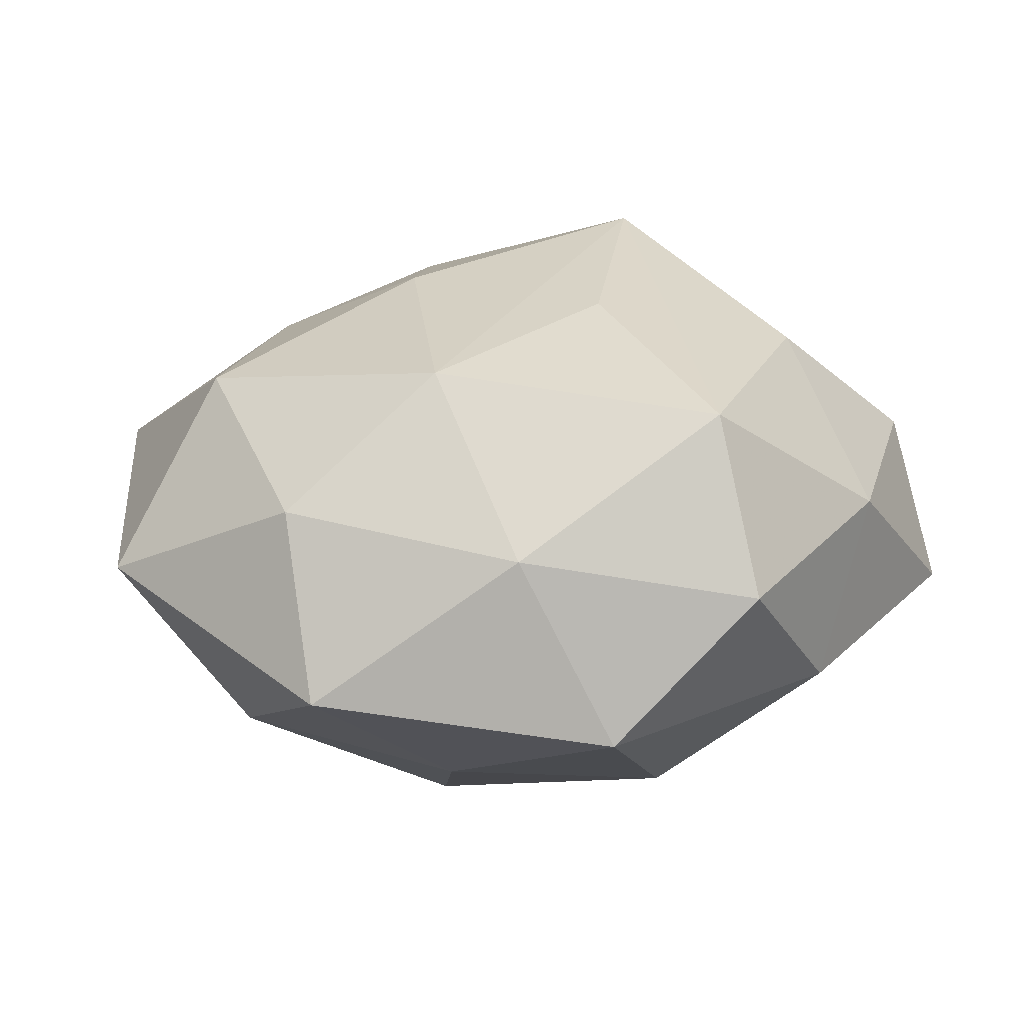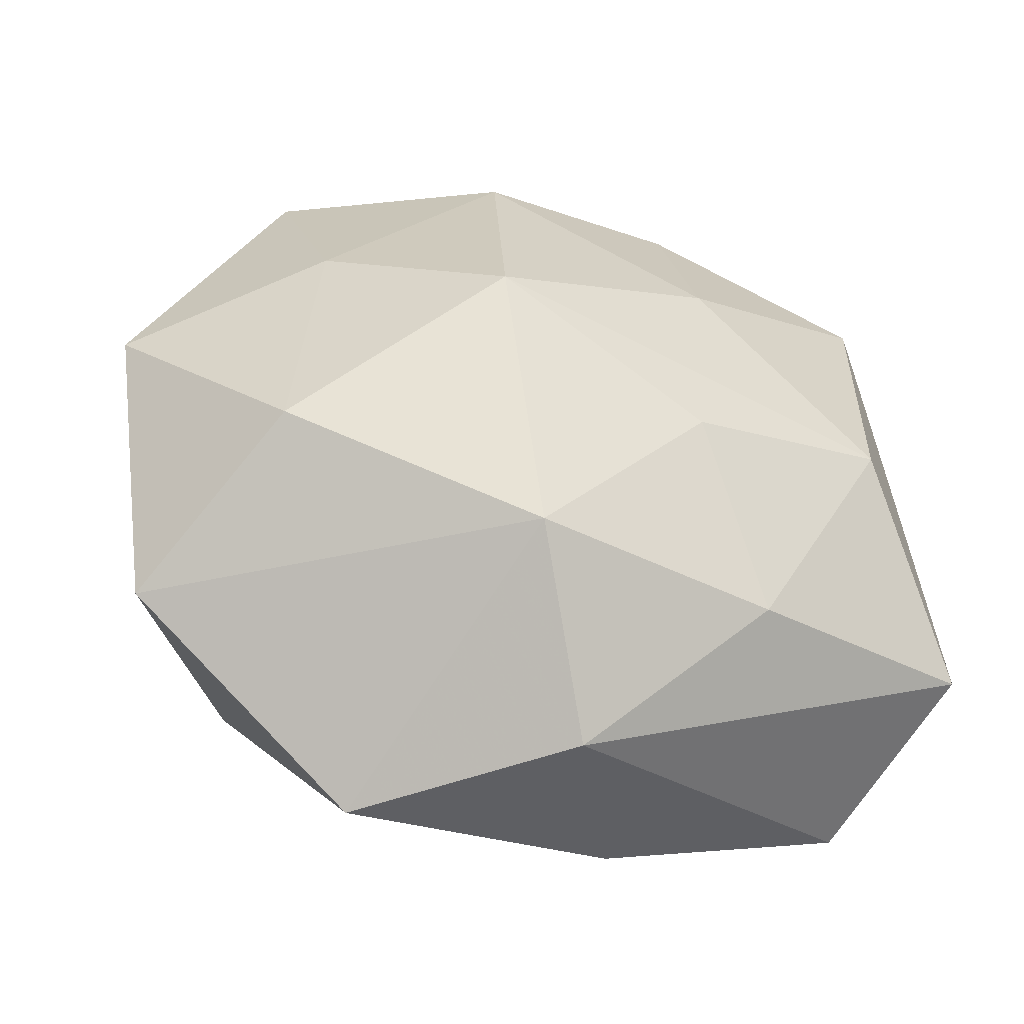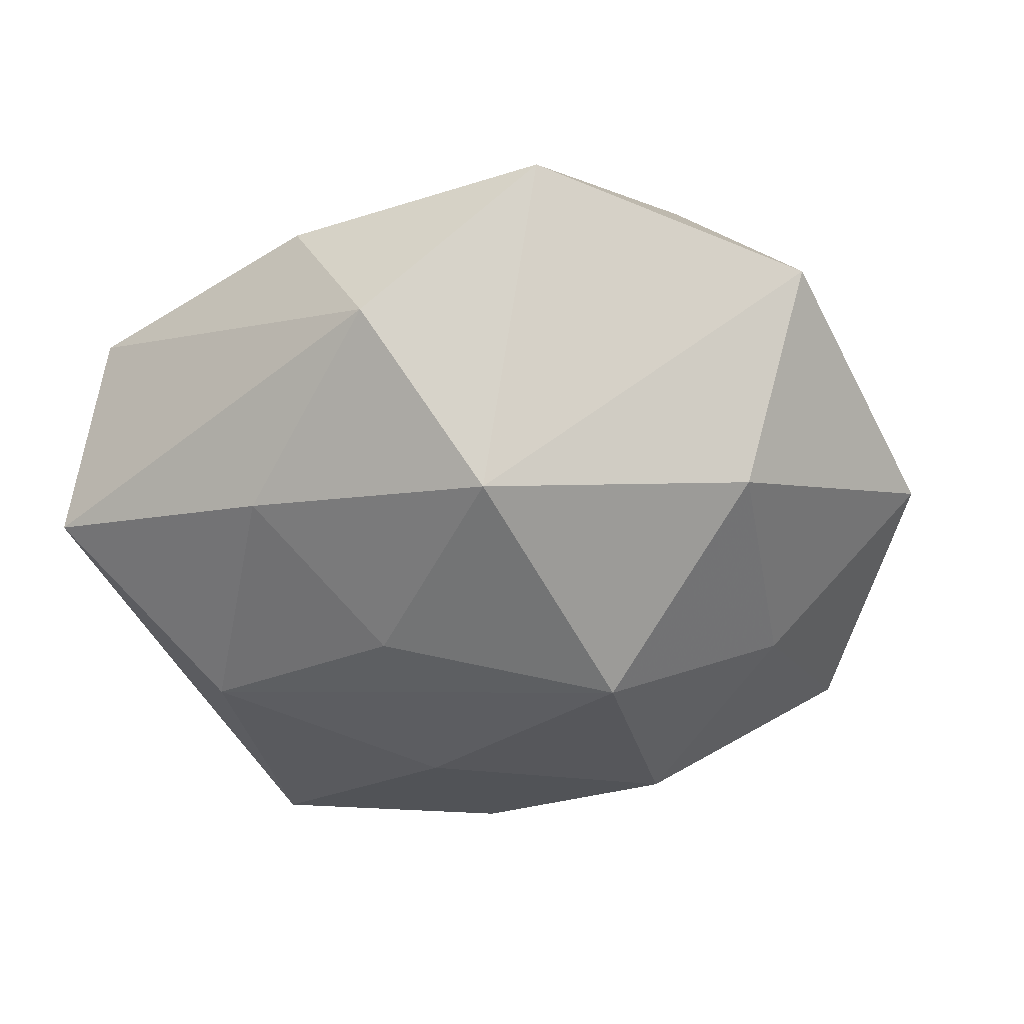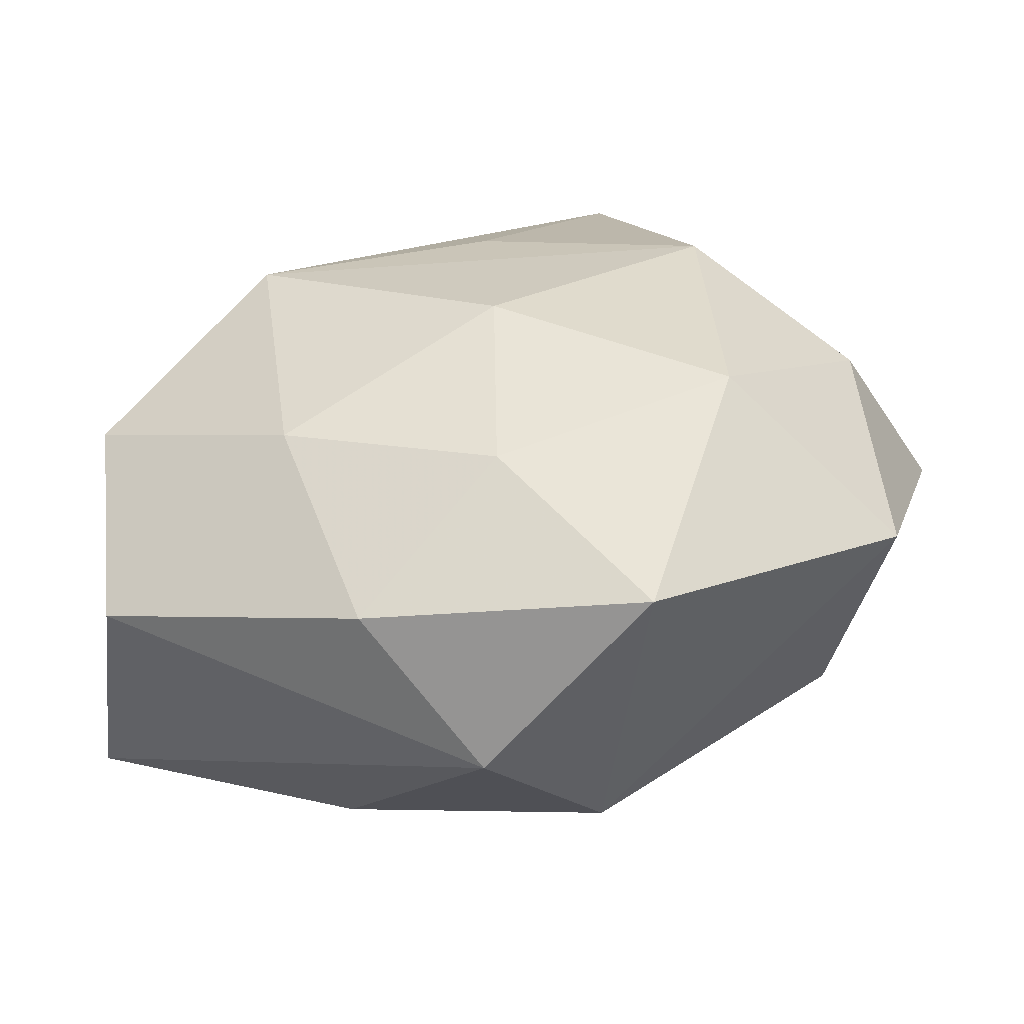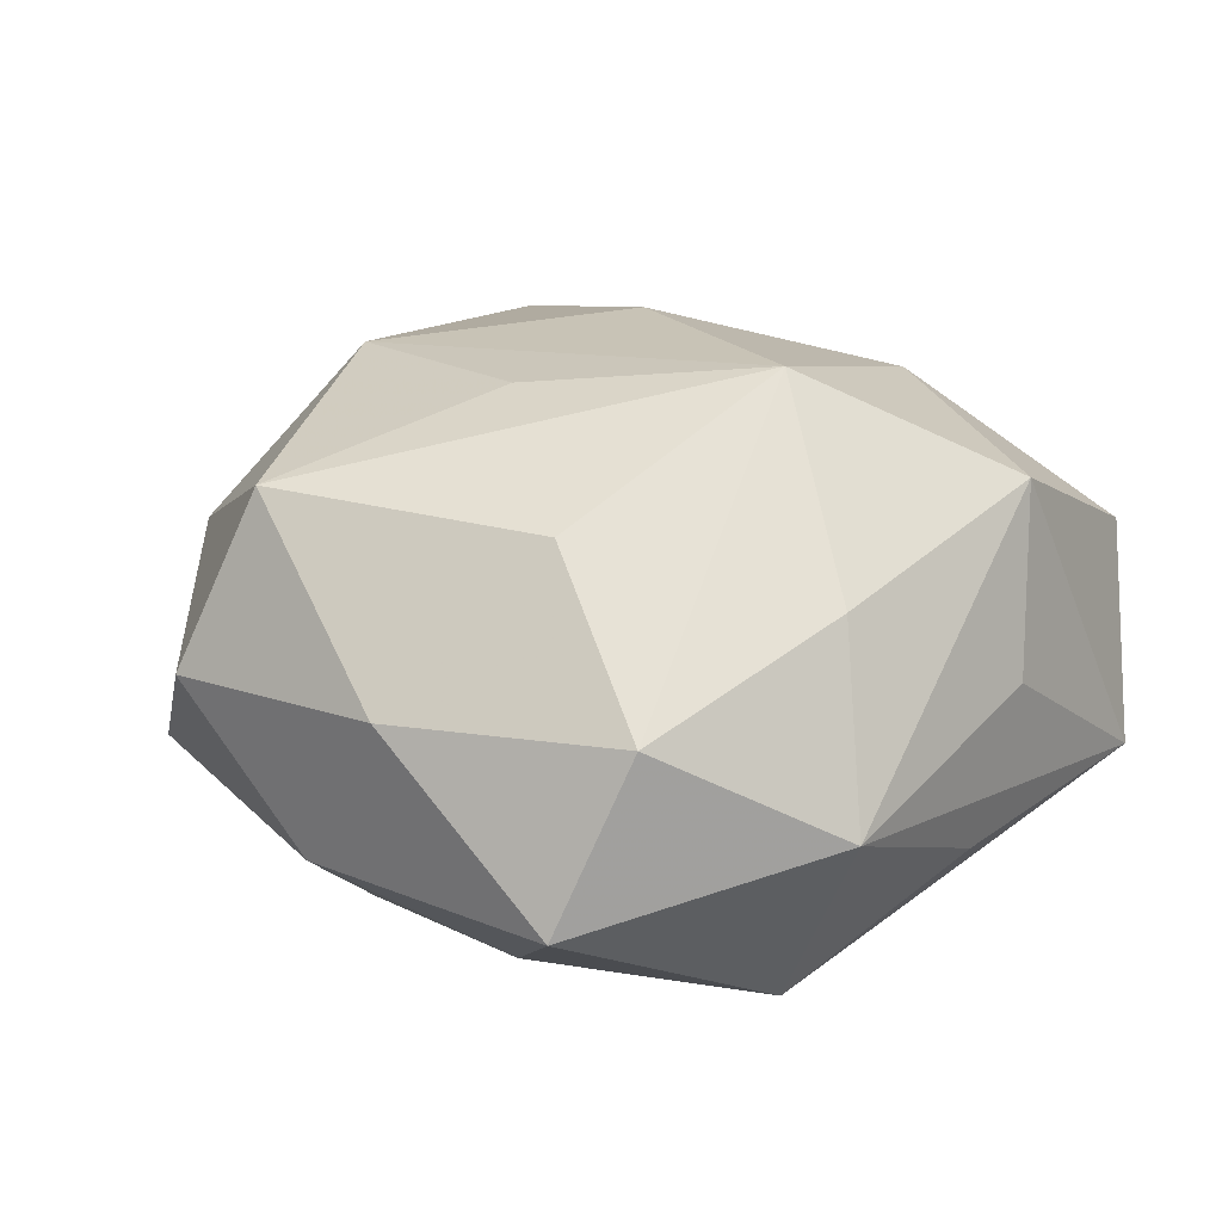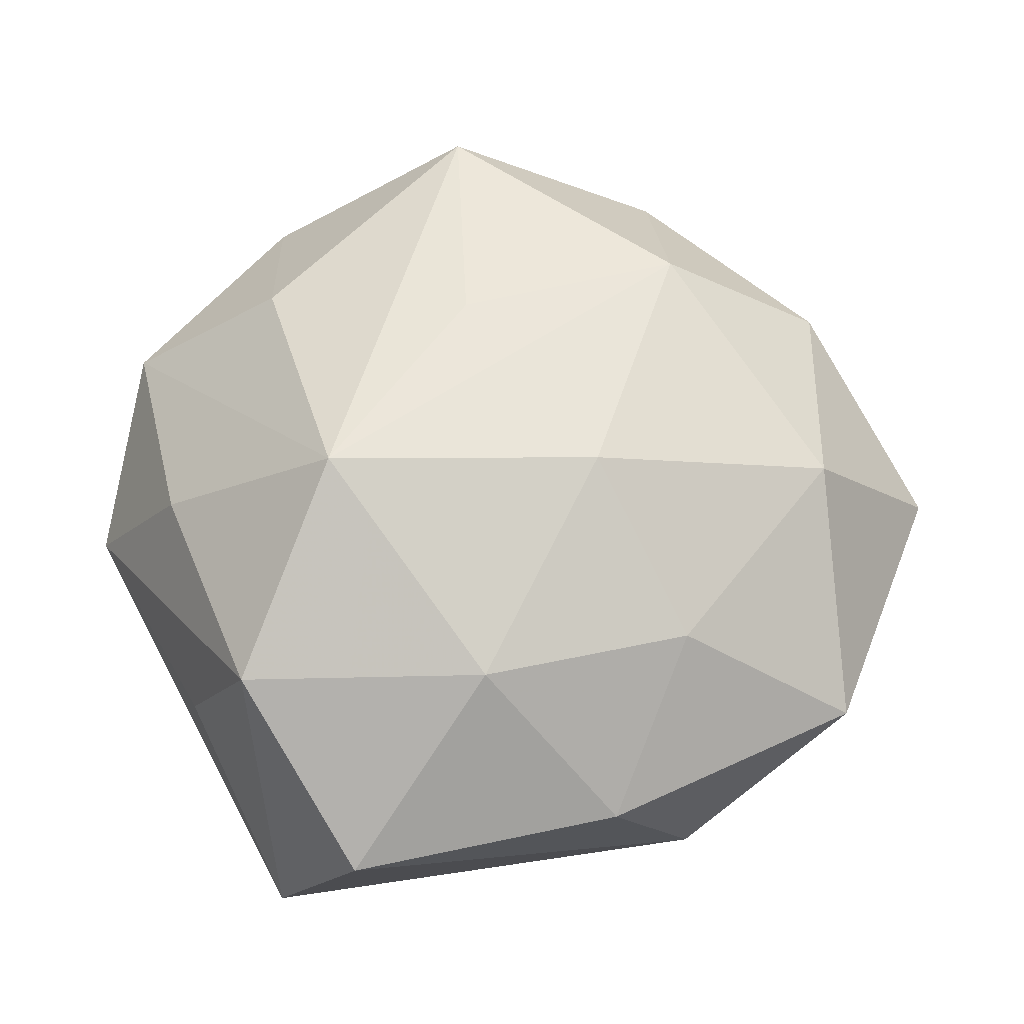
<metadata>
{"format":"obj","ext":"obj","renderer":"f3d","projection":"perspective","resolution":1024,"background":"white","views":[{"elev":20.6,"azim":121.0,"up":"+Z"},{"elev":-49.3,"azim":160.6,"up":"+Y"},{"elev":-43.2,"azim":15.7,"up":"+Z"},{"elev":-66.6,"azim":11.2,"up":"+Y"},{"elev":26.3,"azim":-145.5,"up":"+Z"},{"elev":64.0,"azim":-33.8,"up":"+Z"}]}
</metadata>
<code>
v 0.03549 0.03188 -0.01037
v -0.002355 0.04446 0.008275
v -0.009277 -0.0126 -0.0288
v -0.03454 0.01534 0.0165
v 0.007711 -0.03084 -0.02496
v 0.007196 0.04338 -0.009992
v 0.03462 -0.01814 -0.01958
v -0.04167 0.02385 -0.001435
v 0.004857 -0.03257 0.01967
v 0.01842 0.03496 0.02306
v 0.02987 -0.02465 0.02066
v -0.04263 0.003542 -0.01141
v -0.03944 -0.03195 0.009554
v 0.02911 0.005343 0.02587
v -0.02663 0.03743 0.009838
v -0.00218 -0.04526 -0.008978
v 0.004962 0.01242 0.02903
v 0.006293 -0.01232 0.02904
v -0.03968 -0.01026 0.02194
v -0.04381 -0.002946 0.004147
v -0.03192 -0.0056 -0.02509
v -0.04609 -0.02382 -0.01126
v 0.05109 0.003137 -0.006078
v 0.0183 -0.04693 0.007085
v -0.01047 0.01125 -0.02847
v 0.04401 -0.004668 0.01237
v -0.03362 0.02349 -0.02081
v -0.01182 0.02896 0.02325
v 0.03211 0.008888 -0.02079
v 0.03777 0.02122 0.009658
v -0.0195 -0.02964 -0.01981
v 0.01497 -0.002997 -0.03343
v -0.0224 0.04537 -0.007584
v -0.0115 -0.04288 0.009099
v -0.01959 0.002445 0.03294
v 0.04437 -0.02884 0.0009798
v 0.01355 0.02589 -0.02531
v 0.02319 0.04265 0.004861
v -0.009513 0.03255 -0.02066
v -0.01737 -0.02526 0.02351
f 36 24 5
f 5 24 16
f 25 37 32
f 32 37 29
f 40 19 13
f 35 19 40
f 28 15 35
f 4 19 35
f 35 15 4
f 36 5 7
f 7 5 32
f 7 23 36
f 32 29 7
f 7 29 23
f 36 23 26
f 11 24 36
f 36 26 11
f 11 26 14
f 27 33 39
f 39 25 27
f 37 25 39
f 39 6 37
f 33 6 39
f 23 29 1
f 1 29 37
f 1 6 38
f 37 6 1
f 34 40 13
f 13 16 34
f 16 24 34
f 21 25 32
f 27 25 21
f 15 28 2
f 2 33 15
f 38 6 2
f 2 6 33
f 35 14 17
f 14 26 30
f 30 26 23
f 30 1 38
f 23 1 30
f 24 11 9
f 9 34 24
f 40 34 9
f 8 4 15
f 19 4 8
f 8 20 19
f 27 12 8
f 8 33 27
f 15 33 8
f 32 5 3
f 3 21 32
f 31 5 16
f 31 3 5
f 21 3 31
f 10 30 38
f 14 30 10
f 10 17 14
f 38 2 10
f 10 2 28
f 10 28 35
f 35 17 10
f 18 9 11
f 18 14 35
f 18 11 14
f 35 40 18
f 40 9 18
f 22 16 13
f 22 31 16
f 21 31 22
f 22 12 27
f 27 21 22
f 13 19 22
f 19 20 22
f 22 8 12
f 20 8 22

</code>
